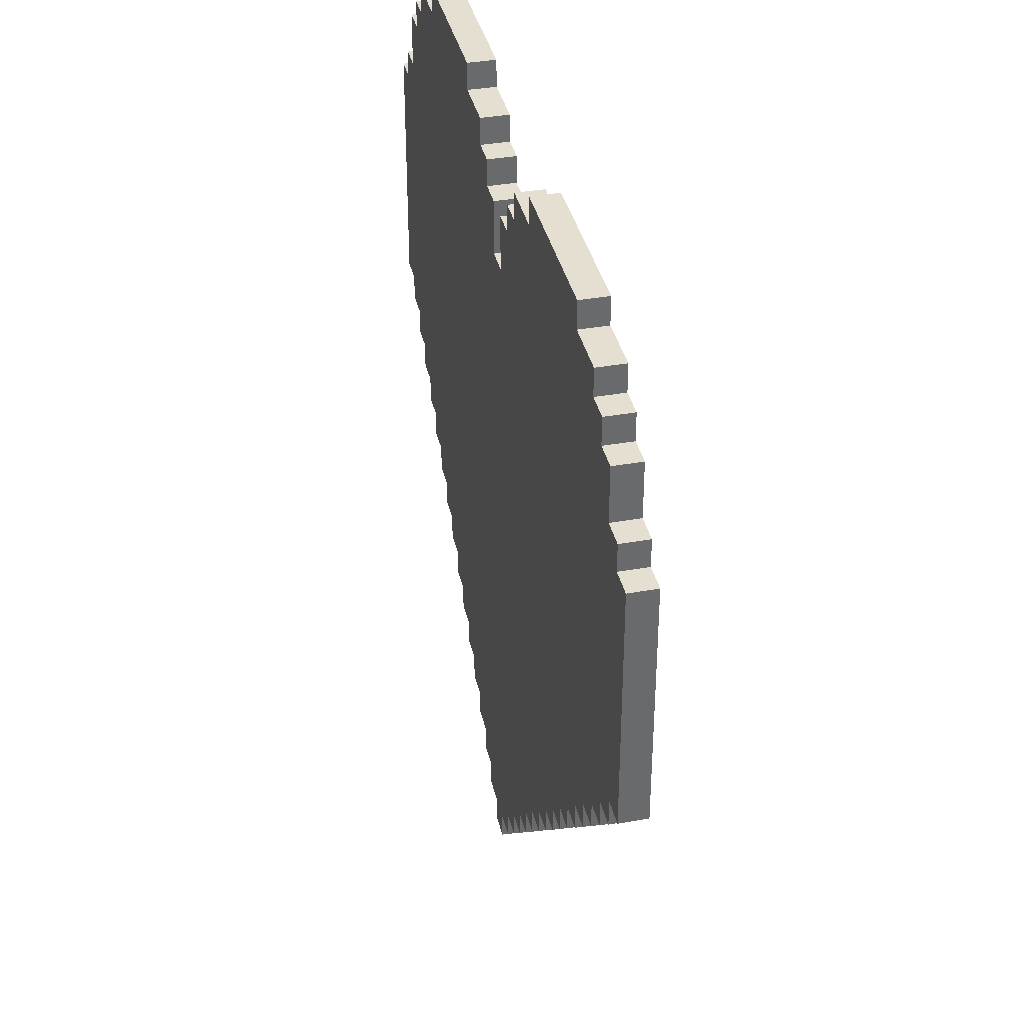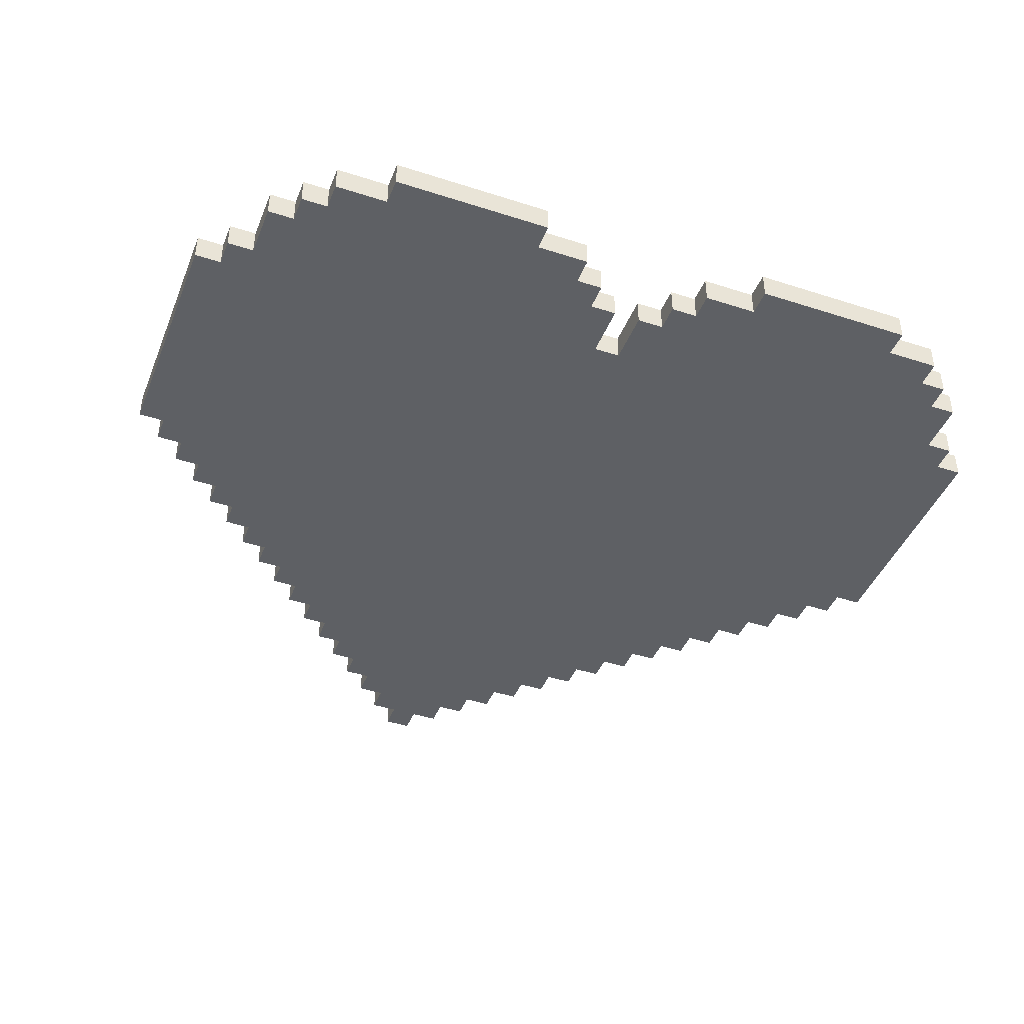
<metadata>
{"format":"obj","ext":"obj","renderer":"f3d","projection":"perspective","resolution":1024,"background":"white","views":[{"elev":37.4,"azim":77.1,"up":"+Y"},{"elev":-43.1,"azim":159.0,"up":"+Z"}]}
</metadata>
<code>
o
v 0 3.6 0
v 0 3.6 -0.1
v 0 4.5 0
v 0 4.5 -0.1
v 0.1 3.5 0
v 0.1 3.5 -0.1
v 0.1 3.6 0
v 0.1 3.6 -0.1
v 0.1 4.5 0
v 0.1 4.5 -0.1
v 0.1 4.6 0
v 0.1 4.6 -0.1
v 0.2 3.4 0
v 0.2 3.4 -0.1
v 0.2 3.5 0
v 0.2 3.5 -0.1
v 0.2 4.6 0
v 0.2 4.6 -0.1
v 0.2 4.8 0
v 0.2 4.8 -0.1
v 0.3 3.3 0
v 0.3 3.3 -0.1
v 0.3 3.4 0
v 0.3 3.4 -0.1
v 0.3 4.8 0
v 0.3 4.8 -0.1
v 0.3 4.9 0
v 0.3 4.9 -0.1
v 0.4 3.2 0
v 0.4 3.2 -0.1
v 0.4 3.3 0
v 0.4 3.3 -0.1
v 0.4 4.9 0
v 0.4 4.9 -0.1
v 0.4 5 0
v 0.4 5 -0.1
v 0.5 3.1 0
v 0.5 3.1 -0.1
v 0.5 3.2 0
v 0.5 3.2 -0.1
v 0.6 3 0
v 0.6 3 -0.1
v 0.6 3.1 0
v 0.6 3.1 -0.1
v 0.6 5 0
v 0.6 5 -0.1
v 0.6 5.1 0
v 0.6 5.1 -0.1
v 0.7 2.9 0
v 0.7 2.9 -0.1
v 0.7 3 0
v 0.7 3 -0.1
v 0.8 2.8 0
v 0.8 2.8 -0.1
v 0.8 2.9 0
v 0.8 2.9 -0.1
v 0.9 2.7 0
v 0.9 2.7 -0.1
v 0.9 2.8 0
v 0.9 2.8 -0.1
v 1 2.6 0
v 1 2.6 -0.1
v 1 2.7 0
v 1 2.7 -0.1
v 1.1 2.5 0
v 1.1 2.5 -0.1
v 1.1 2.6 0
v 1.1 2.6 -0.1
v 1.2 2.4 0
v 1.2 2.4 -0.1
v 1.2 2.5 0
v 1.2 2.5 -0.1
v 1.3 2.3 0
v 1.3 2.3 -0.1
v 1.3 2.4 0
v 1.3 2.4 -0.1
v 1.4 2.2 0
v 1.4 2.2 -0.1
v 1.4 2.3 0
v 1.4 2.3 -0.1
v 1.5 2.1 0
v 1.5 2.1 -0.1
v 1.5 2.2 0
v 1.5 2.2 -0.1
v 1.6 2 0
v 1.6 2 -0.1
v 1.6 2.1 0
v 1.6 2.1 -0.1
v 1.7 4.6 0
v 1.7 4.6 -0.1
v 1.7 4.8 0
v 1.7 4.8 -0.1
v 1.8 4.8 0
v 1.8 4.8 -0.1
v 1.8 4.9 0
v 1.8 4.9 -0.1
v 1.9 4.9 0
v 1.9 4.9 -0.1
v 1.9 5 0
v 1.9 5 -0.1
v 2.1 5 0
v 2.1 5 -0.1
v 2.1 5.1 0
v 2.1 5.1 -0.1
v 1.2 5 0
v 1.2 5 -0.1
v 1.2 5.1 0
v 1.2 5.1 -0.1
v 1.4 4.9 0
v 1.4 4.9 -0.1
v 1.4 5 0
v 1.4 5 -0.1
v 1.5 4.8 0
v 1.5 4.8 -0.1
v 1.5 4.9 0
v 1.5 4.9 -0.1
v 1.6 4.6 0
v 1.6 4.6 -0.1
v 1.6 4.8 0
v 1.6 4.8 -0.1
v 1.7 2 0
v 1.7 2 -0.1
v 1.7 2.1 0
v 1.7 2.1 -0.1
v 1.8 2.1 0
v 1.8 2.1 -0.1
v 1.8 2.2 0
v 1.8 2.2 -0.1
v 1.9 2.2 0
v 1.9 2.2 -0.1
v 1.9 2.3 0
v 1.9 2.3 -0.1
v 2 2.3 0
v 2 2.3 -0.1
v 2 2.4 0
v 2 2.4 -0.1
v 2.1 2.4 0
v 2.1 2.4 -0.1
v 2.1 2.5 0
v 2.1 2.5 -0.1
v 2.2 2.5 0
v 2.2 2.5 -0.1
v 2.2 2.6 0
v 2.2 2.6 -0.1
v 2.3 2.6 0
v 2.3 2.6 -0.1
v 2.3 2.7 0
v 2.3 2.7 -0.1
v 2.4 2.7 0
v 2.4 2.7 -0.1
v 2.4 2.8 0
v 2.4 2.8 -0.1
v 2.5 2.8 0
v 2.5 2.8 -0.1
v 2.5 2.9 0
v 2.5 2.9 -0.1
v 2.6 2.9 0
v 2.6 2.9 -0.1
v 2.6 3 0
v 2.6 3 -0.1
v 2.7 3 0
v 2.7 3 -0.1
v 2.7 3.1 0
v 2.7 3.1 -0.1
v 2.7 5 0
v 2.7 5 -0.1
v 2.7 5.1 0
v 2.7 5.1 -0.1
v 2.8 3.1 0
v 2.8 3.1 -0.1
v 2.8 3.2 0
v 2.8 3.2 -0.1
v 2.9 3.2 0
v 2.9 3.2 -0.1
v 2.9 3.3 0
v 2.9 3.3 -0.1
v 2.9 4.9 0
v 2.9 4.9 -0.1
v 2.9 5 0
v 2.9 5 -0.1
v 3 3.3 0
v 3 3.3 -0.1
v 3 3.4 0
v 3 3.4 -0.1
v 3 4.8 0
v 3 4.8 -0.1
v 3 4.9 0
v 3 4.9 -0.1
v 3.1 3.4 0
v 3.1 3.4 -0.1
v 3.1 3.5 0
v 3.1 3.5 -0.1
v 3.1 4.6 0
v 3.1 4.6 -0.1
v 3.1 4.8 0
v 3.1 4.8 -0.1
v 3.2 3.5 0
v 3.2 3.5 -0.1
v 3.2 3.6 0
v 3.2 3.6 -0.1
v 3.2 4.5 0
v 3.2 4.5 -0.1
v 3.2 4.6 0
v 3.2 4.6 -0.1
v 3.3 3.6 0
v 3.3 3.6 -0.1
v 3.3 4.5 0
v 3.3 4.5 -0.1
v 0 3.6 0
v 0 4.5 0
v 0.1 3.5 0
v 0.1 3.6 0
v 0.1 4.5 0
v 0.1 4.6 0
v 0.2 3.4 0
v 0.2 3.5 0
v 0.2 4.6 0
v 0.2 4.8 0
v 0.3 3.3 0
v 0.3 3.4 0
v 0.3 4.8 0
v 0.3 4.9 0
v 0.4 3.2 0
v 0.4 3.3 0
v 0.4 4.9 0
v 0.4 5 0
v 0.5 3.1 0
v 0.5 3.2 0
v 0.5 4.1 0
v 0.5 4.6 0
v 0.6 3 0
v 0.6 3.1 0
v 0.6 4.1 0
v 0.6 4.2 0
v 0.6 4.6 0
v 0.6 4.7 0
v 0.6 5 0
v 0.6 5.1 0
v 0.7 2.9 0
v 0.7 3 0
v 0.7 4.2 0
v 0.7 4.3 0
v 0.8 2.8 0
v 0.8 2.9 0
v 0.8 4.3 0
v 0.8 4.5 0
v 0.9 2.7 0
v 0.9 2.8 0
v 0.9 4.5 0
v 0.9 4.6 0
v 1 2.6 0
v 1 2.7 0
v 1 4.6 0
v 1 4.7 0
v 1.1 2.5 0
v 1.1 2.6 0
v 1.2 2.4 0
v 1.2 2.5 0
v 1.2 5 0
v 1.2 5.1 0
v 1.3 2.3 0
v 1.3 2.4 0
v 1.4 2.2 0
v 1.4 2.3 0
v 1.4 4.9 0
v 1.4 5 0
v 1.5 2.1 0
v 1.5 2.2 0
v 1.5 4.8 0
v 1.5 4.9 0
v 1.6 2 0
v 1.6 2.1 0
v 1.6 4.6 0
v 1.6 4.8 0
v 1.7 2 0
v 1.7 2.1 0
v 1.7 4.6 0
v 1.7 4.8 0
v 1.8 2.1 0
v 1.8 2.2 0
v 1.8 4.8 0
v 1.8 4.9 0
v 1.9 2.2 0
v 1.9 2.3 0
v 1.9 4.9 0
v 1.9 5 0
v 2 2.3 0
v 2 2.4 0
v 2.1 2.4 0
v 2.1 2.5 0
v 2.1 5 0
v 2.1 5.1 0
v 2.2 2.5 0
v 2.2 2.6 0
v 2.3 2.6 0
v 2.3 2.7 0
v 2.4 2.7 0
v 2.4 2.8 0
v 2.5 2.8 0
v 2.5 2.9 0
v 2.6 2.9 0
v 2.6 3 0
v 2.7 3 0
v 2.7 3.1 0
v 2.7 5 0
v 2.7 5.1 0
v 2.8 3.1 0
v 2.8 3.2 0
v 2.9 3.2 0
v 2.9 3.3 0
v 2.9 4.9 0
v 2.9 5 0
v 3 3.3 0
v 3 3.4 0
v 3 4.8 0
v 3 4.9 0
v 3.1 3.4 0
v 3.1 3.5 0
v 3.1 4.6 0
v 3.1 4.8 0
v 3.2 3.5 0
v 3.2 3.6 0
v 3.2 4.5 0
v 3.2 4.6 0
v 3.3 3.6 0
v 3.3 4.5 0
v 0 3.6 -0.1
v 0 4.5 -0.1
v 0.1 3.5 -0.1
v 0.1 3.6 -0.1
v 0.1 4.5 -0.1
v 0.1 4.6 -0.1
v 0.2 3.4 -0.1
v 0.2 3.5 -0.1
v 0.2 4.6 -0.1
v 0.2 4.8 -0.1
v 0.3 3.3 -0.1
v 0.3 3.4 -0.1
v 0.3 4.8 -0.1
v 0.3 4.9 -0.1
v 0.4 3.2 -0.1
v 0.4 3.3 -0.1
v 0.4 4.9 -0.1
v 0.4 5 -0.1
v 0.5 3.1 -0.1
v 0.5 3.2 -0.1
v 0.5 4.1 -0.1
v 0.5 4.6 -0.1
v 0.6 3 -0.1
v 0.6 3.1 -0.1
v 0.6 4.1 -0.1
v 0.6 4.2 -0.1
v 0.6 4.6 -0.1
v 0.6 4.7 -0.1
v 0.6 5 -0.1
v 0.6 5.1 -0.1
v 0.7 2.9 -0.1
v 0.7 3 -0.1
v 0.7 4.2 -0.1
v 0.7 4.3 -0.1
v 0.8 2.8 -0.1
v 0.8 2.9 -0.1
v 0.8 4.3 -0.1
v 0.8 4.5 -0.1
v 0.9 2.7 -0.1
v 0.9 2.8 -0.1
v 0.9 4.5 -0.1
v 0.9 4.6 -0.1
v 1 2.6 -0.1
v 1 2.7 -0.1
v 1 4.6 -0.1
v 1 4.7 -0.1
v 1.1 2.5 -0.1
v 1.1 2.6 -0.1
v 1.2 2.4 -0.1
v 1.2 2.5 -0.1
v 1.2 5 -0.1
v 1.2 5.1 -0.1
v 1.3 2.3 -0.1
v 1.3 2.4 -0.1
v 1.4 2.2 -0.1
v 1.4 2.3 -0.1
v 1.4 4.9 -0.1
v 1.4 5 -0.1
v 1.5 2.1 -0.1
v 1.5 2.2 -0.1
v 1.5 4.8 -0.1
v 1.5 4.9 -0.1
v 1.6 2 -0.1
v 1.6 2.1 -0.1
v 1.6 4.6 -0.1
v 1.6 4.8 -0.1
v 1.7 2 -0.1
v 1.7 2.1 -0.1
v 1.7 4.6 -0.1
v 1.7 4.8 -0.1
v 1.8 2.1 -0.1
v 1.8 2.2 -0.1
v 1.8 4.8 -0.1
v 1.8 4.9 -0.1
v 1.9 2.2 -0.1
v 1.9 2.3 -0.1
v 1.9 4.9 -0.1
v 1.9 5 -0.1
v 2 2.3 -0.1
v 2 2.4 -0.1
v 2.1 2.4 -0.1
v 2.1 2.5 -0.1
v 2.1 5 -0.1
v 2.1 5.1 -0.1
v 2.2 2.5 -0.1
v 2.2 2.6 -0.1
v 2.3 2.6 -0.1
v 2.3 2.7 -0.1
v 2.4 2.7 -0.1
v 2.4 2.8 -0.1
v 2.5 2.8 -0.1
v 2.5 2.9 -0.1
v 2.6 2.9 -0.1
v 2.6 3 -0.1
v 2.7 3 -0.1
v 2.7 3.1 -0.1
v 2.7 5 -0.1
v 2.7 5.1 -0.1
v 2.8 3.1 -0.1
v 2.8 3.2 -0.1
v 2.9 3.2 -0.1
v 2.9 3.3 -0.1
v 2.9 4.9 -0.1
v 2.9 5 -0.1
v 3 3.3 -0.1
v 3 3.4 -0.1
v 3 4.8 -0.1
v 3 4.9 -0.1
v 3.1 3.4 -0.1
v 3.1 3.5 -0.1
v 3.1 4.6 -0.1
v 3.1 4.8 -0.1
v 3.2 3.5 -0.1
v 3.2 3.6 -0.1
v 3.2 4.5 -0.1
v 3.2 4.6 -0.1
v 3.3 3.6 -0.1
v 3.3 4.5 -0.1
v 1.6 2 0
v 1.7 2 0
v 1.6 2 -0.1
v 1.7 2 -0.1
v 1.5 2.1 0
v 1.6 2.1 0
v 1.7 2.1 0
v 1.8 2.1 0
v 1.5 2.1 -0.1
v 1.6 2.1 -0.1
v 1.7 2.1 -0.1
v 1.8 2.1 -0.1
v 1.4 2.2 0
v 1.5 2.2 0
v 1.8 2.2 0
v 1.9 2.2 0
v 1.4 2.2 -0.1
v 1.5 2.2 -0.1
v 1.8 2.2 -0.1
v 1.9 2.2 -0.1
v 1.3 2.3 0
v 1.4 2.3 0
v 1.9 2.3 0
v 2 2.3 0
v 1.3 2.3 -0.1
v 1.4 2.3 -0.1
v 1.9 2.3 -0.1
v 2 2.3 -0.1
v 1.2 2.4 0
v 1.3 2.4 0
v 2 2.4 0
v 2.1 2.4 0
v 1.2 2.4 -0.1
v 1.3 2.4 -0.1
v 2 2.4 -0.1
v 2.1 2.4 -0.1
v 1.1 2.5 0
v 1.2 2.5 0
v 2.1 2.5 0
v 2.2 2.5 0
v 1.1 2.5 -0.1
v 1.2 2.5 -0.1
v 2.1 2.5 -0.1
v 2.2 2.5 -0.1
v 1 2.6 0
v 1.1 2.6 0
v 2.2 2.6 0
v 2.3 2.6 0
v 1 2.6 -0.1
v 1.1 2.6 -0.1
v 2.2 2.6 -0.1
v 2.3 2.6 -0.1
v 0.9 2.7 0
v 1 2.7 0
v 2.3 2.7 0
v 2.4 2.7 0
v 0.9 2.7 -0.1
v 1 2.7 -0.1
v 2.3 2.7 -0.1
v 2.4 2.7 -0.1
v 0.8 2.8 0
v 0.9 2.8 0
v 2.4 2.8 0
v 2.5 2.8 0
v 0.8 2.8 -0.1
v 0.9 2.8 -0.1
v 2.4 2.8 -0.1
v 2.5 2.8 -0.1
v 0.7 2.9 0
v 0.8 2.9 0
v 2.5 2.9 0
v 2.6 2.9 0
v 0.7 2.9 -0.1
v 0.8 2.9 -0.1
v 2.5 2.9 -0.1
v 2.6 2.9 -0.1
v 0.6 3 0
v 0.7 3 0
v 2.6 3 0
v 2.7 3 0
v 0.6 3 -0.1
v 0.7 3 -0.1
v 2.6 3 -0.1
v 2.7 3 -0.1
v 0.5 3.1 0
v 0.6 3.1 0
v 2.7 3.1 0
v 2.8 3.1 0
v 0.5 3.1 -0.1
v 0.6 3.1 -0.1
v 2.7 3.1 -0.1
v 2.8 3.1 -0.1
v 0.4 3.2 0
v 0.5 3.2 0
v 2.8 3.2 0
v 2.9 3.2 0
v 0.4 3.2 -0.1
v 0.5 3.2 -0.1
v 2.8 3.2 -0.1
v 2.9 3.2 -0.1
v 0.3 3.3 0
v 0.4 3.3 0
v 2.9 3.3 0
v 3 3.3 0
v 0.3 3.3 -0.1
v 0.4 3.3 -0.1
v 2.9 3.3 -0.1
v 3 3.3 -0.1
v 0.2 3.4 0
v 0.3 3.4 0
v 3 3.4 0
v 3.1 3.4 0
v 0.2 3.4 -0.1
v 0.3 3.4 -0.1
v 3 3.4 -0.1
v 3.1 3.4 -0.1
v 0.1 3.5 0
v 0.2 3.5 0
v 3.1 3.5 0
v 3.2 3.5 0
v 0.1 3.5 -0.1
v 0.2 3.5 -0.1
v 3.1 3.5 -0.1
v 3.2 3.5 -0.1
v 0 3.6 0
v 0.1 3.6 0
v 3.2 3.6 0
v 3.3 3.6 0
v 0 3.6 -0.1
v 0.1 3.6 -0.1
v 3.2 3.6 -0.1
v 3.3 3.6 -0.1
v 0 4.5 0
v 0.1 4.5 0
v 3.2 4.5 0
v 3.3 4.5 0
v 0 4.5 -0.1
v 0.1 4.5 -0.1
v 3.2 4.5 -0.1
v 3.3 4.5 -0.1
v 0.1 4.6 0
v 0.2 4.6 0
v 1.6 4.6 0
v 1.7 4.6 0
v 3.1 4.6 0
v 3.2 4.6 0
v 0.1 4.6 -0.1
v 0.2 4.6 -0.1
v 1.6 4.6 -0.1
v 1.7 4.6 -0.1
v 3.1 4.6 -0.1
v 3.2 4.6 -0.1
v 0.2 4.8 0
v 0.3 4.8 0
v 1.5 4.8 0
v 1.6 4.8 0
v 1.7 4.8 0
v 1.8 4.8 0
v 3 4.8 0
v 3.1 4.8 0
v 0.2 4.8 -0.1
v 0.3 4.8 -0.1
v 1.5 4.8 -0.1
v 1.6 4.8 -0.1
v 1.7 4.8 -0.1
v 1.8 4.8 -0.1
v 3 4.8 -0.1
v 3.1 4.8 -0.1
v 0.3 4.9 0
v 0.4 4.9 0
v 1.4 4.9 0
v 1.5 4.9 0
v 1.8 4.9 0
v 1.9 4.9 0
v 2.9 4.9 0
v 3 4.9 0
v 0.3 4.9 -0.1
v 0.4 4.9 -0.1
v 1.4 4.9 -0.1
v 1.5 4.9 -0.1
v 1.8 4.9 -0.1
v 1.9 4.9 -0.1
v 2.9 4.9 -0.1
v 3 4.9 -0.1
v 0.4 5 0
v 0.6 5 0
v 1.2 5 0
v 1.4 5 0
v 1.9 5 0
v 2.1 5 0
v 2.7 5 0
v 2.9 5 0
v 0.4 5 -0.1
v 0.6 5 -0.1
v 1.2 5 -0.1
v 1.4 5 -0.1
v 1.9 5 -0.1
v 2.1 5 -0.1
v 2.7 5 -0.1
v 2.9 5 -0.1
v 0.6 5.1 0
v 1.2 5.1 0
v 2.1 5.1 0
v 2.7 5.1 0
v 0.6 5.1 -0.1
v 1.2 5.1 -0.1
v 2.1 5.1 -0.1
v 2.7 5.1 -0.1
f 3 2 1
f 4 2 3
f 7 6 5
f 8 6 7
f 11 10 9
f 12 10 11
f 15 14 13
f 16 14 15
f 19 18 17
f 20 18 19
f 23 22 21
f 24 22 23
f 27 26 25
f 28 26 27
f 31 30 29
f 32 30 31
f 35 34 33
f 36 34 35
f 39 38 37
f 40 38 39
f 43 42 41
f 44 42 43
f 47 46 45
f 48 46 47
f 51 50 49
f 52 50 51
f 55 54 53
f 56 54 55
f 59 58 57
f 60 58 59
f 63 62 61
f 64 62 63
f 67 66 65
f 68 66 67
f 71 70 69
f 72 70 71
f 75 74 73
f 76 74 75
f 79 78 77
f 80 78 79
f 83 82 81
f 84 82 83
f 87 86 85
f 88 86 87
f 91 90 89
f 92 90 91
f 95 94 93
f 96 94 95
f 99 98 97
f 100 98 99
f 103 102 101
f 104 102 103
f 105 106 107
f 107 106 108
f 109 110 111
f 111 110 112
f 113 114 115
f 115 114 116
f 117 118 119
f 119 118 120
f 121 122 123
f 123 122 124
f 125 126 127
f 127 126 128
f 129 130 131
f 131 130 132
f 133 134 135
f 135 134 136
f 137 138 139
f 139 138 140
f 141 142 143
f 143 142 144
f 145 146 147
f 147 146 148
f 149 150 151
f 151 150 152
f 153 154 155
f 155 154 156
f 157 158 159
f 159 158 160
f 161 162 163
f 163 162 164
f 165 166 167
f 167 166 168
f 169 170 171
f 171 170 172
f 173 174 175
f 175 174 176
f 177 178 179
f 179 178 180
f 181 182 183
f 183 182 184
f 185 186 187
f 187 186 188
f 189 190 191
f 191 190 192
f 193 194 195
f 195 194 196
f 197 198 199
f 199 198 200
f 201 202 203
f 203 202 204
f 205 206 207
f 207 206 208
f 212 210 209
f 213 210 212
f 216 212 211
f 216 214 213
f 216 213 212
f 217 214 216
f 220 216 215
f 220 218 217
f 220 217 216
f 221 218 220
f 224 220 219
f 224 222 221
f 224 221 220
f 225 222 224
f 228 224 223
f 228 226 225
f 228 225 224
f 229 226 228
f 230 226 229
f 232 228 227
f 232 229 228
f 233 230 229
f 233 229 232
f 234 230 233
f 235 226 230
f 235 230 234
f 236 226 235
f 237 226 236
f 240 234 233
f 240 232 231
f 240 233 232
f 241 236 235
f 241 235 234
f 241 234 240
f 242 236 241
f 244 240 239
f 244 241 240
f 244 242 241
f 245 236 242
f 245 242 244
f 246 236 245
f 248 244 243
f 248 245 244
f 248 246 245
f 249 236 246
f 249 246 248
f 250 236 249
f 252 248 247
f 252 249 248
f 252 250 249
f 253 236 250
f 253 250 252
f 254 238 237
f 254 236 253
f 254 237 236
f 256 253 252
f 256 252 251
f 256 254 253
f 258 256 255
f 259 238 254
f 259 254 256
f 259 256 258
f 260 238 259
f 262 258 257
f 262 259 258
f 264 262 261
f 265 259 262
f 265 262 264
f 266 259 265
f 268 264 263
f 268 265 264
f 269 265 268
f 270 265 269
f 272 268 267
f 272 269 268
f 273 269 272
f 274 269 273
f 275 272 271
f 275 273 272
f 276 273 275
f 277 273 276
f 279 278 277
f 279 277 276
f 280 278 279
f 281 278 280
f 283 281 280
f 283 282 281
f 284 282 283
f 285 282 284
f 287 285 284
f 287 286 285
f 288 286 287
f 289 286 288
f 290 286 289
f 291 286 290
f 293 291 290
f 293 292 291
f 294 292 293
f 295 292 294
f 296 292 295
f 297 292 296
f 298 292 297
f 299 292 298
f 300 292 299
f 301 292 300
f 302 292 301
f 303 292 302
f 304 292 303
f 305 292 304
f 306 292 305
f 307 305 304
f 308 305 307
f 309 305 308
f 310 305 309
f 311 305 310
f 312 305 311
f 313 311 310
f 314 311 313
f 315 311 314
f 316 311 315
f 317 315 314
f 318 315 317
f 319 315 318
f 320 315 319
f 321 319 318
f 322 319 321
f 323 319 322
f 324 319 323
f 325 323 322
f 326 323 325
f 327 328 330
f 330 328 331
f 329 330 334
f 331 332 334
f 330 331 334
f 334 332 335
f 333 334 338
f 335 336 338
f 334 335 338
f 338 336 339
f 337 338 342
f 339 340 342
f 338 339 342
f 342 340 343
f 341 342 346
f 343 344 346
f 342 343 346
f 346 344 347
f 347 344 348
f 345 346 350
f 346 347 350
f 347 348 351
f 350 347 351
f 351 348 352
f 348 344 353
f 352 348 353
f 353 344 354
f 354 344 355
f 351 352 358
f 349 350 358
f 350 351 358
f 353 354 359
f 352 353 359
f 358 352 359
f 359 354 360
f 357 358 362
f 358 359 362
f 359 360 362
f 360 354 363
f 362 360 363
f 363 354 364
f 361 362 366
f 362 363 366
f 363 364 366
f 364 354 367
f 366 364 367
f 367 354 368
f 365 366 370
f 366 367 370
f 367 368 370
f 368 354 371
f 370 368 371
f 355 356 372
f 371 354 372
f 354 355 372
f 370 371 374
f 369 370 374
f 371 372 374
f 373 374 376
f 372 356 377
f 374 372 377
f 376 374 377
f 377 356 378
f 375 376 380
f 376 377 380
f 379 380 382
f 380 377 383
f 382 380 383
f 383 377 384
f 381 382 386
f 382 383 386
f 386 383 387
f 387 383 388
f 385 386 390
f 386 387 390
f 390 387 391
f 391 387 392
f 389 390 393
f 390 391 393
f 393 391 394
f 394 391 395
f 395 396 397
f 394 395 397
f 397 396 398
f 398 396 399
f 398 399 401
f 399 400 401
f 401 400 402
f 402 400 403
f 402 403 405
f 403 404 405
f 405 404 406
f 406 404 407
f 407 404 408
f 408 404 409
f 408 409 411
f 409 410 411
f 411 410 412
f 412 410 413
f 413 410 414
f 414 410 415
f 415 410 416
f 416 410 417
f 417 410 418
f 418 410 419
f 419 410 420
f 420 410 421
f 421 410 422
f 422 410 423
f 423 410 424
f 422 423 425
f 425 423 426
f 426 423 427
f 427 423 428
f 428 423 429
f 429 423 430
f 428 429 431
f 431 429 432
f 432 429 433
f 433 429 434
f 432 433 435
f 435 433 436
f 436 433 437
f 437 433 438
f 436 437 439
f 439 437 440
f 440 437 441
f 441 437 442
f 440 441 443
f 443 441 444
f 447 446 445
f 448 446 447
f 453 450 449
f 454 450 453
f 455 452 451
f 456 452 455
f 461 458 457
f 462 458 461
f 463 460 459
f 464 460 463
f 469 466 465
f 470 466 469
f 471 468 467
f 472 468 471
f 477 474 473
f 478 474 477
f 479 476 475
f 480 476 479
f 485 482 481
f 486 482 485
f 487 484 483
f 488 484 487
f 493 490 489
f 494 490 493
f 495 492 491
f 496 492 495
f 501 498 497
f 502 498 501
f 503 500 499
f 504 500 503
f 509 506 505
f 510 506 509
f 511 508 507
f 512 508 511
f 517 514 513
f 518 514 517
f 519 516 515
f 520 516 519
f 525 522 521
f 526 522 525
f 527 524 523
f 528 524 527
f 533 530 529
f 534 530 533
f 535 532 531
f 536 532 535
f 541 538 537
f 542 538 541
f 543 540 539
f 544 540 543
f 549 546 545
f 550 546 549
f 551 548 547
f 552 548 551
f 557 554 553
f 558 554 557
f 559 556 555
f 560 556 559
f 565 562 561
f 566 562 565
f 567 564 563
f 568 564 567
f 573 570 569
f 574 570 573
f 575 572 571
f 576 572 575
f 577 578 581
f 581 578 582
f 579 580 583
f 583 580 584
f 585 586 591
f 591 586 592
f 587 588 593
f 593 588 594
f 589 590 595
f 595 590 596
f 597 598 605
f 605 598 606
f 599 600 607
f 607 600 608
f 601 602 609
f 609 602 610
f 603 604 611
f 611 604 612
f 613 614 621
f 621 614 622
f 615 616 623
f 623 616 624
f 617 618 625
f 625 618 626
f 619 620 627
f 627 620 628
f 629 630 637
f 637 630 638
f 631 632 639
f 639 632 640
f 633 634 641
f 641 634 642
f 635 636 643
f 643 636 644
f 645 646 649
f 649 646 650
f 647 648 651
f 651 648 652

</code>
